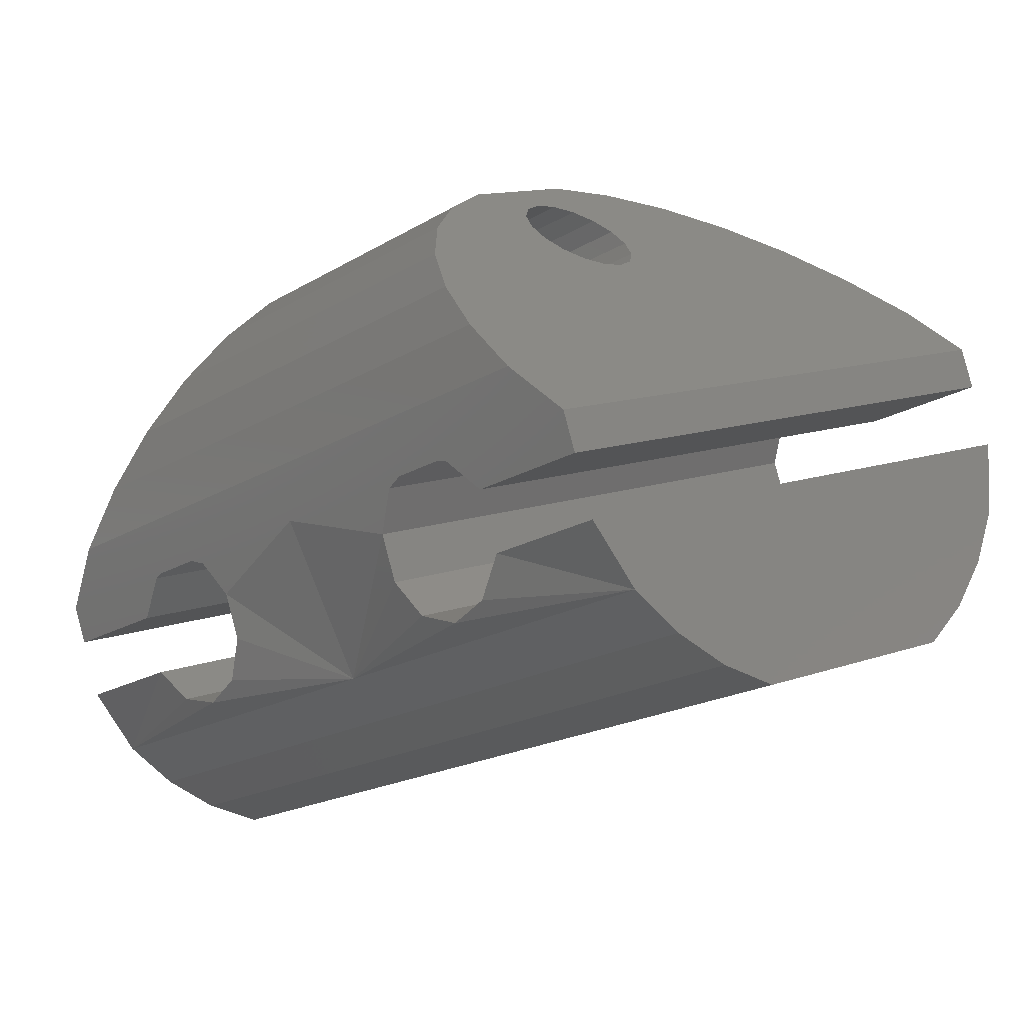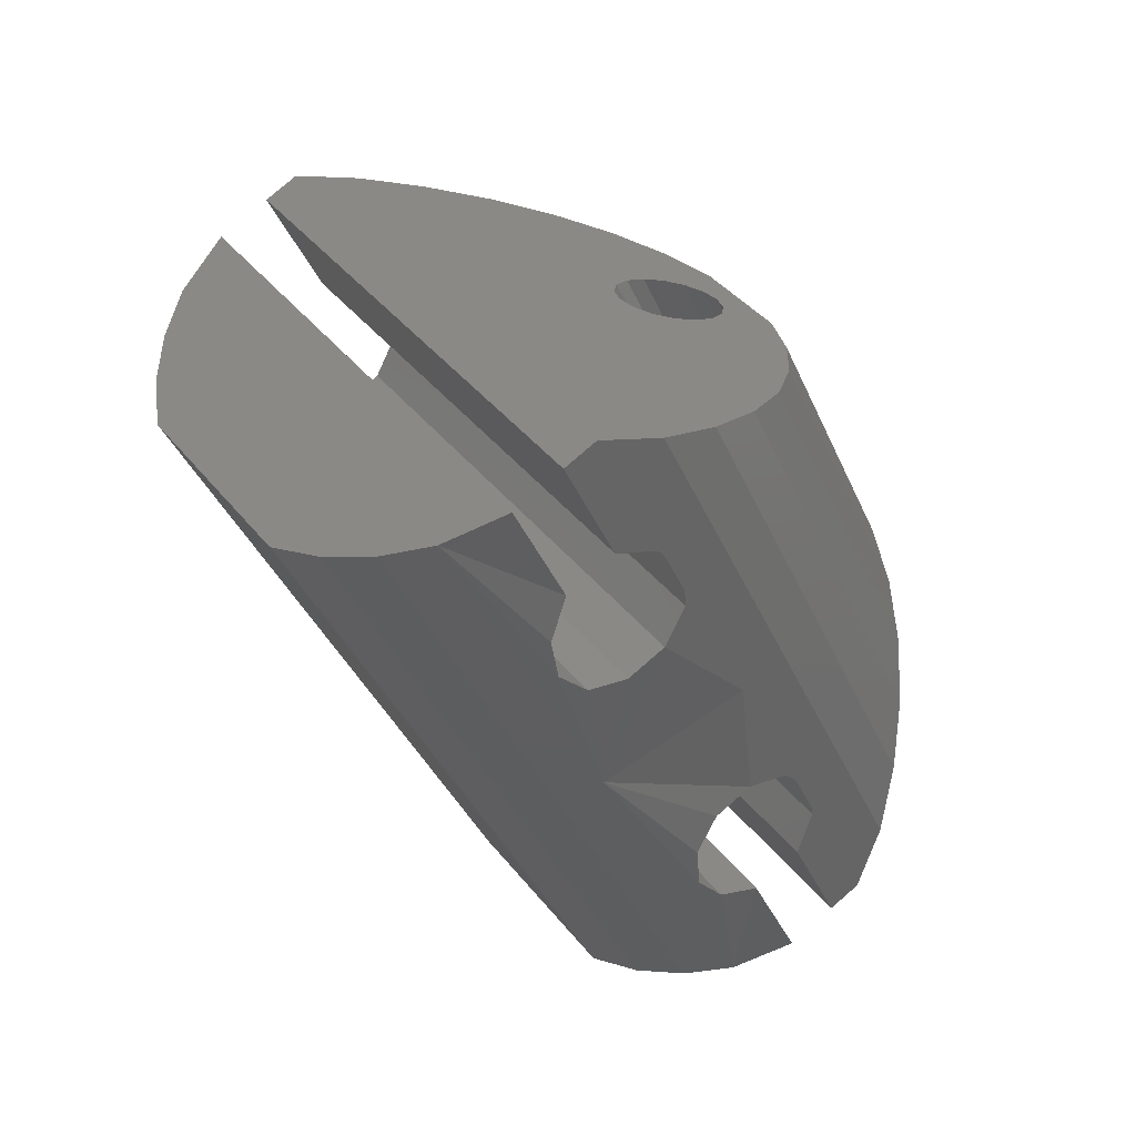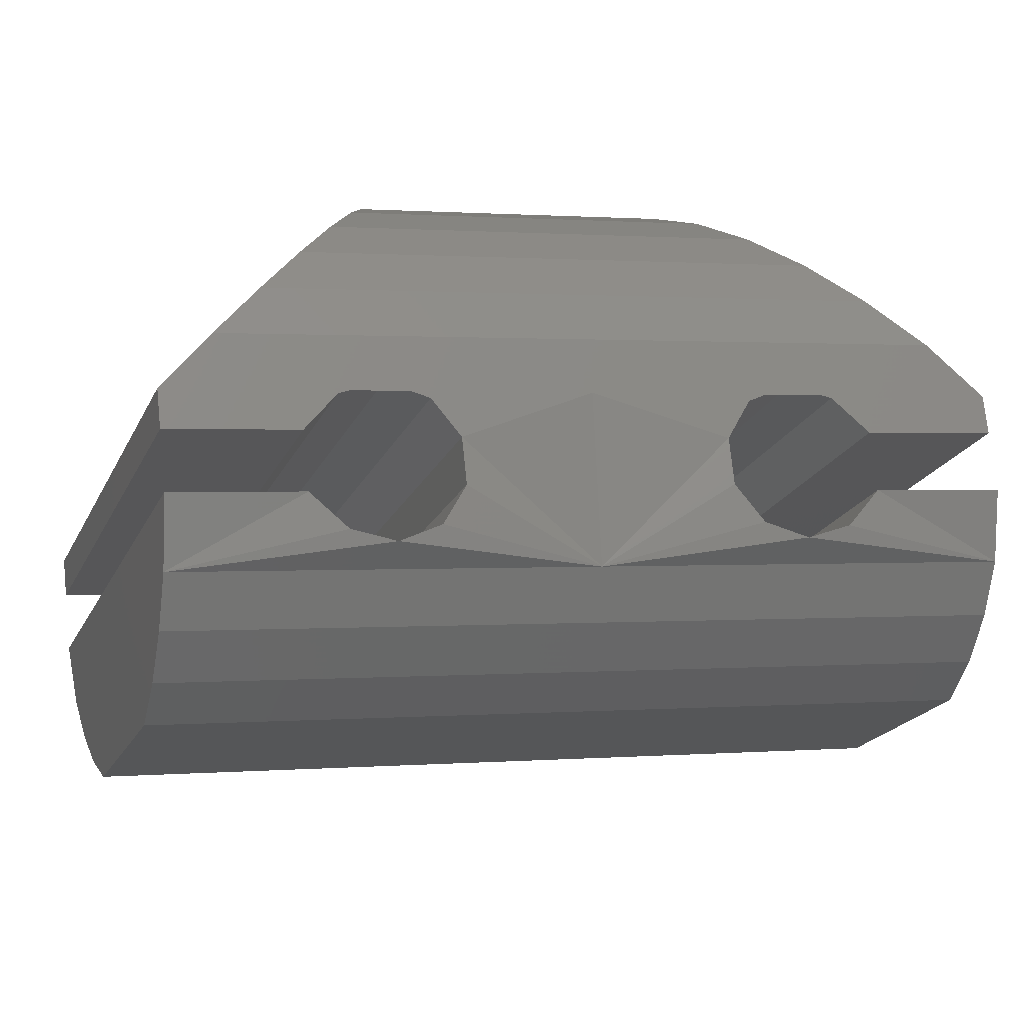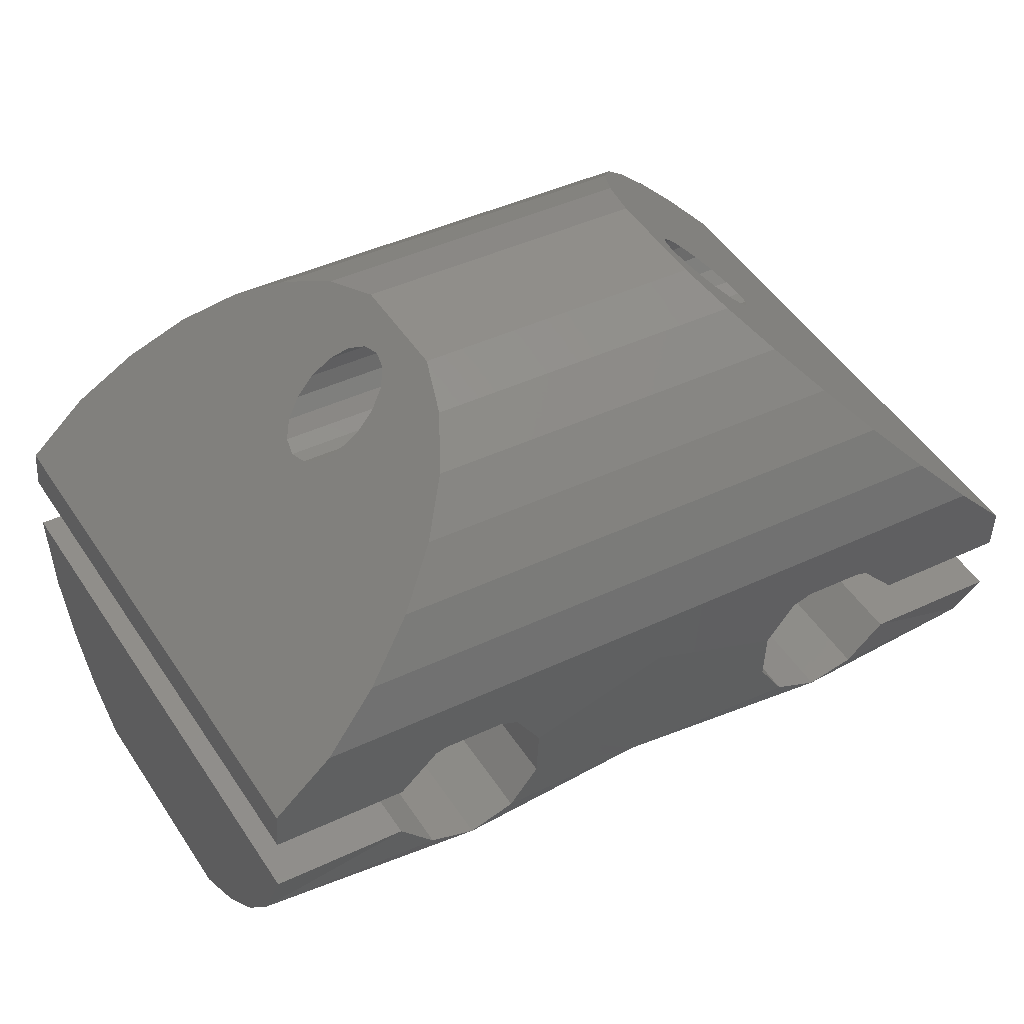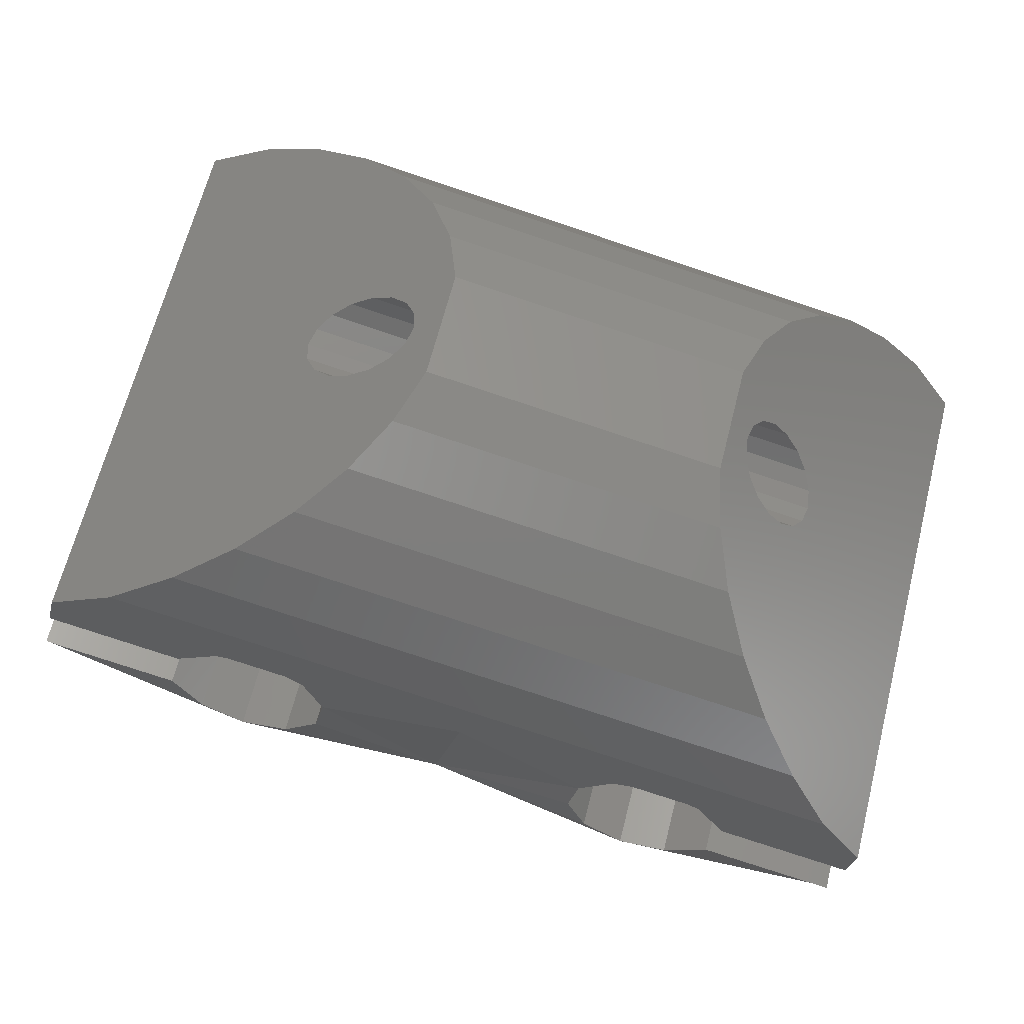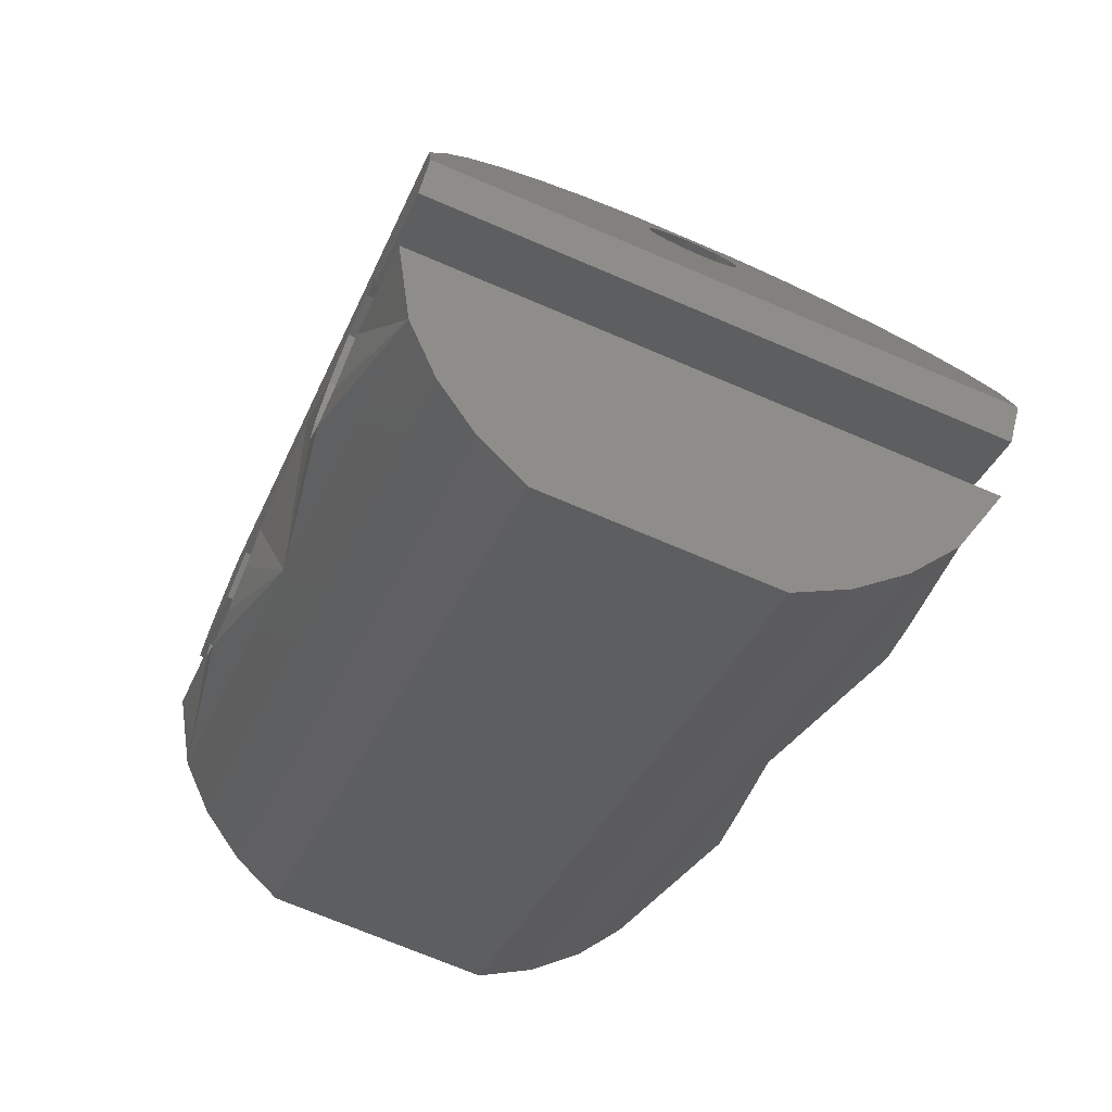
<metadata>
{"format":"stl","ext":"stl","renderer":"f3d","projection":"perspective","resolution":1024,"background":"white","views":[{"elev":-4.9,"azim":-59.0,"up":"+Z"},{"elev":59.9,"azim":-136.8,"up":"+Y"},{"elev":-30.0,"azim":-126.1,"up":"+Z"},{"elev":58.9,"azim":40.8,"up":"+Z"},{"elev":72.4,"azim":86.2,"up":"+Z"},{"elev":-40.9,"azim":141.5,"up":"+Z"}]}
</metadata>
<code>
# stl→obj: 182 verts, 364 faces
v 27.75 123.1 -28.63
v 27.2 122.2 -27.27
v 31.75 118.8 -23.51
v 31.36 118.9 -23.5
v 27 121.3 -25.91
v 30.95 118.8 -23.32
v 27.04 120.4 -24.6
v 30.6 118.6 -22.99
v 27.33 119.5 -23.4
v 30.35 118.4 -22.57
v 27.84 118.7 -22.36
v 30.25 118.1 -22.12
v 28.57 118 -21.52
v 30.3 117.8 -21.71
v 29.48 117.4 -20.91
v 30.51 117.5 -21.41
v 30.6 117 -20.68
v 30.83 117.4 -21.25
v 31.72 116.7 -20.45
v 31.22 117.3 -21.26
v 32.95 116.6 -20.63
v 31.62 117.4 -21.44
v 34.2 116.6 -21.07
v 31.98 117.5 -21.77
v 35.41 116.9 -21.75
v 32.22 117.8 -22.19
v 36.55 117.3 -22.66
v 32.33 118.1 -22.64
v 37.56 117.9 -23.75
v 32.27 118.4 -23.05
v 38.41 118.6 -24.99
v 32.07 118.6 -23.36
v 38.96 119.5 -26.34
v 24.7 114.6 -27.1
v 24.54 114.8 -25.94
v 24.72 115 -24.77
v 25.12 115 -23.64
v 25.71 115 -22.59
v 26.48 114.9 -21.68
v 27.4 114.7 -20.93
v 28.43 114.4 -20.38
v 29.54 114.1 -20.15
v 30.66 113.7 -19.92
v 31.77 113.3 -20.04
v 32.83 112.8 -20.39
v 33.8 112.4 -20.94
v 34.62 112 -21.7
v 35.29 111.6 -22.61
v 35.76 111.2 -23.66
v 35.91 110.9 -24.81
v 29.86 113.5 -22.57
v 29.49 113.6 -22.57
v 29.16 113.8 -22.42
v 28.92 113.9 -22.15
v 28.8 114 -21.79
v 28.82 114.1 -21.41
v 28.98 114.1 -21.05
v 29.26 114.1 -20.78
v 29.6 114 -20.63
v 29.97 113.8 -20.63
v 30.3 113.7 -20.78
v 30.55 113.5 -21.05
v 30.67 113.4 -21.41
v 30.64 113.4 -21.79
v 30.48 113.4 -22.15
v 30.21 113.4 -22.42
v 38.86 118.9 -29.95
v 29.65 121.6 -32.8
v 28.77 122.1 -32
v 30.67 121.2 -33.4
v 31.79 120.7 -33.76
v 33 120.3 -33.52
v 34.12 120 -33.29
v 35.23 119.6 -33.06
v 36.44 119.2 -32.81
v 37.41 119 -32.02
v 38.23 118.9 -31.05
v 25.71 113.6 -30.47
v 26.59 113.1 -31.27
v 27.62 112.6 -31.87
v 28.74 112.2 -32.23
v 29.95 111.8 -31.99
v 31.06 111.4 -31.76
v 32.18 111.1 -31.53
v 33.39 110.7 -31.28
v 34.36 110.5 -30.49
v 35.18 110.4 -29.52
v 35.81 110.3 -28.42
v 33.36 121.3 -27.48
v 27.86 122.9 -29.45
v 39.07 119.3 -27.16
v 28.02 122.6 -30.71
v 39.24 119 -28.42
v 38.11 116.6 -26.68
v 26.89 120.2 -28.97
v 37.75 116 -25.79
v 26.53 119.6 -28.08
v 37.38 115.2 -25.37
v 26.17 118.8 -27.66
v 37.11 114.2 -25.55
v 25.89 117.8 -27.83
v 37.02 113.5 -26.26
v 25.81 117.1 -28.55
v 37.15 113.3 -27.25
v 25.94 116.9 -29.54
v 37.45 113.6 -28.16
v 26.24 117.2 -30.44
v 37.81 114.4 -28.66
v 26.6 118 -30.94
v 38.11 115.4 -28.56
v 26.9 119 -30.85
v 38.27 116.3 -27.94
v 27.06 119.9 -30.22
v 27.97 108.2 -21.62
v 21.89 107.4 -24.61
v 21.64 106 -25.57
v 27.63 108.4 -21.63
v 22.45 108.6 -23.63
v 27.37 108.8 -21.52
v 23.19 109.7 -22.67
v 27.23 109.2 -21.3
v 24.1 110.5 -21.78
v 27.24 109.7 -21.01
v 25.12 111.1 -21
v 27.39 110.1 -20.69
v 26.22 111.4 -20.34
v 27.66 110.4 -20.39
v 27.37 111.5 -19.85
v 28.01 110.6 -20.15
v 28.48 111.1 -19.62
v 28.38 110.5 -20.02
v 29.6 110.7 -19.39
v 28.72 110.3 -20.01
v 30.6 110 -19.45
v 28.98 110 -20.12
v 31.47 109 -19.7
v 29.12 109.5 -20.34
v 32.18 107.9 -20.14
v 29.11 109.1 -20.63
v 32.7 106.6 -20.73
v 28.96 108.7 -20.95
v 33.01 105.2 -21.47
v 28.69 108.4 -21.25
v 33.1 103.8 -22.32
v 28.34 108.2 -21.49
v 32.86 102.4 -23.28
v 22.66 105.1 -28.94
v 23.54 104.6 -29.74
v 32.75 101.8 -26.89
v 24.56 104.1 -30.34
v 25.69 103.7 -30.7
v 26.89 103.3 -30.46
v 28.01 102.9 -30.23
v 29.12 102.6 -30
v 30.33 102.2 -29.76
v 31.31 102 -28.96
v 32.12 101.8 -27.99
v 21.75 105.8 -26.39
v 27.25 104.2 -24.42
v 32.96 102.2 -24.1
v 21.91 105.6 -27.65
v 33.13 101.9 -25.36
v 22.71 108.5 -26.87
v 33.93 104.9 -24.59
v 22.88 109.4 -26.25
v 34.09 105.8 -23.96
v 23.17 110.4 -26.15
v 34.38 106.8 -23.87
v 23.53 111.2 -26.65
v 34.75 107.6 -24.37
v 23.84 111.6 -27.56
v 35.05 108 -25.27
v 23.97 111.4 -28.55
v 35.18 107.8 -26.26
v 23.88 110.6 -29.26
v 35.09 107 -26.98
v 23.6 109.7 -29.44
v 34.82 106.1 -27.15
v 23.24 108.8 -29.02
v 34.45 105.2 -26.73
v 22.88 108.2 -28.13
v 34.09 104.6 -25.84
f 1 2 3
f 2 4 3
f 2 5 4
f 5 6 4
f 5 7 6
f 7 8 6
f 7 9 8
f 9 10 8
f 9 11 10
f 11 12 10
f 11 13 12
f 13 14 12
f 13 15 14
f 15 16 14
f 15 17 16
f 17 18 16
f 17 19 18
f 19 20 18
f 19 21 20
f 21 22 20
f 21 23 22
f 23 24 22
f 23 25 24
f 25 26 24
f 25 27 26
f 27 28 26
f 27 29 28
f 29 30 28
f 29 31 30
f 31 32 30
f 31 33 32
f 33 3 32
f 33 1 3
f 1 3 3
f 34 2 1
f 34 35 2
f 35 5 2
f 35 36 5
f 36 7 5
f 36 37 7
f 37 9 7
f 37 38 9
f 38 11 9
f 38 39 11
f 39 13 11
f 39 40 13
f 40 15 13
f 40 41 15
f 41 17 15
f 41 42 17
f 42 19 17
f 42 43 19
f 43 21 19
f 43 44 21
f 44 23 21
f 44 45 23
f 45 25 23
f 45 46 25
f 46 27 25
f 46 47 27
f 47 29 27
f 47 48 29
f 48 31 29
f 48 49 31
f 49 33 31
f 49 50 33
f 3 4 51
f 4 52 51
f 4 6 52
f 6 53 52
f 6 8 53
f 8 54 53
f 8 10 54
f 10 55 54
f 10 12 55
f 12 56 55
f 12 14 56
f 14 57 56
f 14 16 57
f 16 58 57
f 16 18 58
f 18 59 58
f 18 20 59
f 20 60 59
f 20 22 60
f 22 61 60
f 22 24 61
f 24 62 61
f 24 26 62
f 26 63 62
f 26 28 63
f 28 64 63
f 28 30 64
f 30 65 64
f 30 32 65
f 32 66 65
f 32 3 66
f 3 51 66
f 67 68 69
f 67 70 68
f 67 71 70
f 67 72 71
f 67 73 72
f 67 74 73
f 67 75 74
f 67 76 75
f 67 77 76
f 69 68 78
f 68 79 78
f 68 70 79
f 70 80 79
f 70 71 80
f 71 81 80
f 71 72 81
f 72 82 81
f 72 73 82
f 73 83 82
f 73 74 83
f 74 84 83
f 74 75 84
f 75 85 84
f 75 76 85
f 76 86 85
f 76 77 86
f 77 87 86
f 77 67 87
f 67 88 87
f 89 90 1
f 91 90 89
f 33 91 89
f 69 92 67
f 67 92 93
f 91 94 95
f 95 90 91
f 94 96 97
f 97 95 94
f 96 98 99
f 99 97 96
f 98 100 101
f 101 99 98
f 100 102 103
f 103 101 100
f 102 104 105
f 105 103 102
f 104 106 107
f 107 105 104
f 106 108 109
f 109 107 106
f 108 110 111
f 111 109 108
f 110 112 113
f 113 111 110
f 112 93 92
f 92 113 112
f 91 33 94
f 95 1 90
f 94 33 96
f 97 1 95
f 96 33 98
f 99 1 97
f 50 98 33
f 1 99 34
f 98 50 100
f 101 34 99
f 100 50 102
f 103 34 101
f 88 102 50
f 34 103 78
f 102 88 104
f 105 78 103
f 104 88 106
f 107 78 105
f 106 88 108
f 109 78 107
f 67 108 88
f 78 109 69
f 108 67 110
f 111 69 109
f 110 67 112
f 113 69 111
f 112 67 93
f 92 69 113
f 114 115 116
f 114 117 115
f 117 118 115
f 117 119 118
f 119 120 118
f 119 121 120
f 121 122 120
f 121 123 122
f 123 124 122
f 123 125 124
f 125 126 124
f 125 127 126
f 127 128 126
f 127 129 128
f 129 130 128
f 129 131 130
f 131 132 130
f 131 133 132
f 133 134 132
f 133 135 134
f 135 136 134
f 135 137 136
f 137 138 136
f 137 139 138
f 139 140 138
f 139 141 140
f 141 142 140
f 141 143 142
f 143 144 142
f 143 145 144
f 145 146 144
f 145 114 146
f 114 116 146
f 114 114 116
f 116 115 34
f 115 35 34
f 115 118 35
f 118 36 35
f 118 120 36
f 120 37 36
f 120 122 37
f 122 38 37
f 122 124 38
f 124 39 38
f 124 126 39
f 126 40 39
f 126 128 40
f 128 41 40
f 128 130 41
f 130 42 41
f 130 132 42
f 132 43 42
f 132 134 43
f 134 44 43
f 134 136 44
f 136 45 44
f 136 138 45
f 138 46 45
f 138 140 46
f 140 47 46
f 140 142 47
f 142 48 47
f 142 144 48
f 144 49 48
f 144 146 49
f 146 50 49
f 51 117 114
f 51 52 117
f 52 119 117
f 52 53 119
f 53 121 119
f 53 54 121
f 54 123 121
f 54 55 123
f 55 125 123
f 55 56 125
f 56 127 125
f 56 57 127
f 57 129 127
f 57 58 129
f 58 131 129
f 58 59 131
f 59 133 131
f 59 60 133
f 60 135 133
f 60 61 135
f 61 137 135
f 61 62 137
f 62 139 137
f 62 63 139
f 63 141 139
f 63 64 141
f 64 143 141
f 64 65 143
f 65 145 143
f 65 66 145
f 66 114 145
f 66 51 114
f 147 148 149
f 148 150 149
f 150 151 149
f 151 152 149
f 152 153 149
f 153 154 149
f 154 155 149
f 155 156 149
f 156 157 149
f 78 148 147
f 78 79 148
f 79 150 148
f 79 80 150
f 80 151 150
f 80 81 151
f 81 152 151
f 81 82 152
f 82 153 152
f 82 83 153
f 83 154 153
f 83 84 154
f 84 155 154
f 84 85 155
f 85 156 155
f 85 86 156
f 86 157 156
f 86 87 157
f 87 149 157
f 87 88 149
f 116 158 159
f 159 158 160
f 159 160 146
f 149 161 147
f 162 161 149
f 163 164 160
f 160 158 163
f 165 166 164
f 164 163 165
f 167 168 166
f 166 165 167
f 169 170 168
f 168 167 169
f 171 172 170
f 170 169 171
f 173 174 172
f 172 171 173
f 175 176 174
f 174 173 175
f 177 178 176
f 176 175 177
f 179 180 178
f 178 177 179
f 181 182 180
f 180 179 181
f 161 162 182
f 182 181 161
f 164 146 160
f 158 116 163
f 166 146 164
f 163 116 165
f 168 146 166
f 165 116 167
f 146 168 50
f 34 167 116
f 170 50 168
f 167 34 169
f 172 50 170
f 169 34 171
f 50 172 88
f 78 171 34
f 174 88 172
f 171 78 173
f 176 88 174
f 173 78 175
f 178 88 176
f 175 78 177
f 88 178 149
f 147 177 78
f 180 149 178
f 177 147 179
f 182 149 180
f 179 147 181
f 162 149 182
f 181 147 161

</code>
